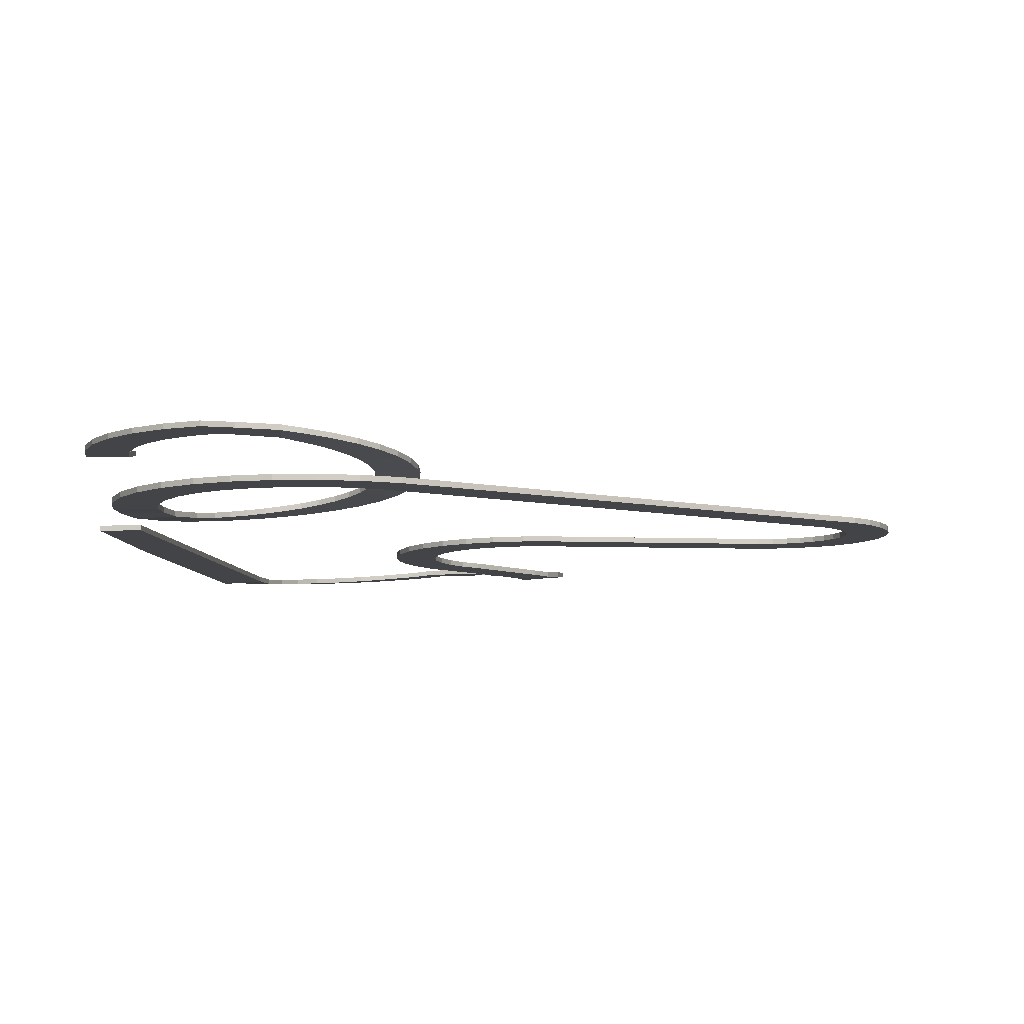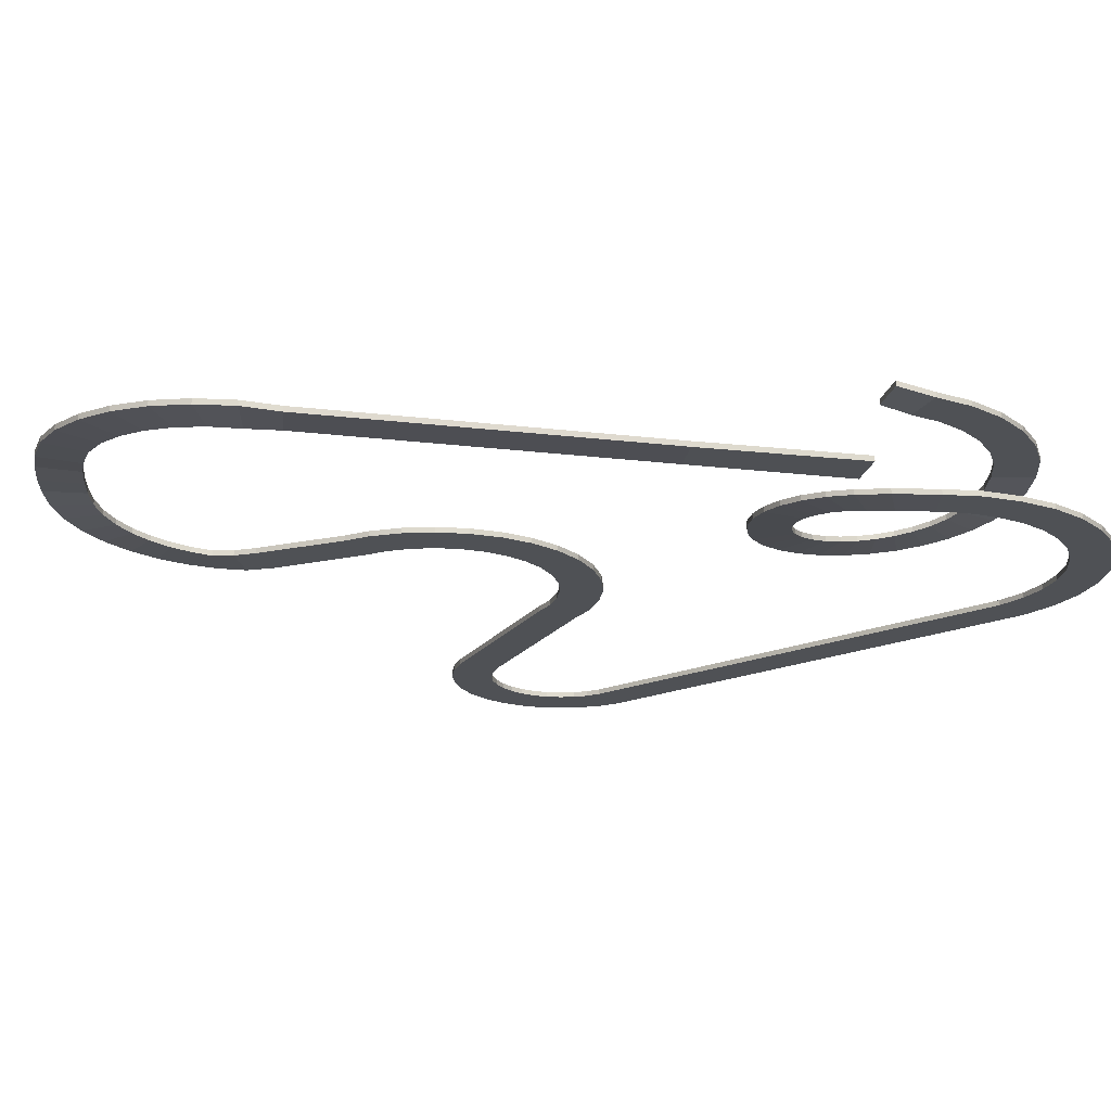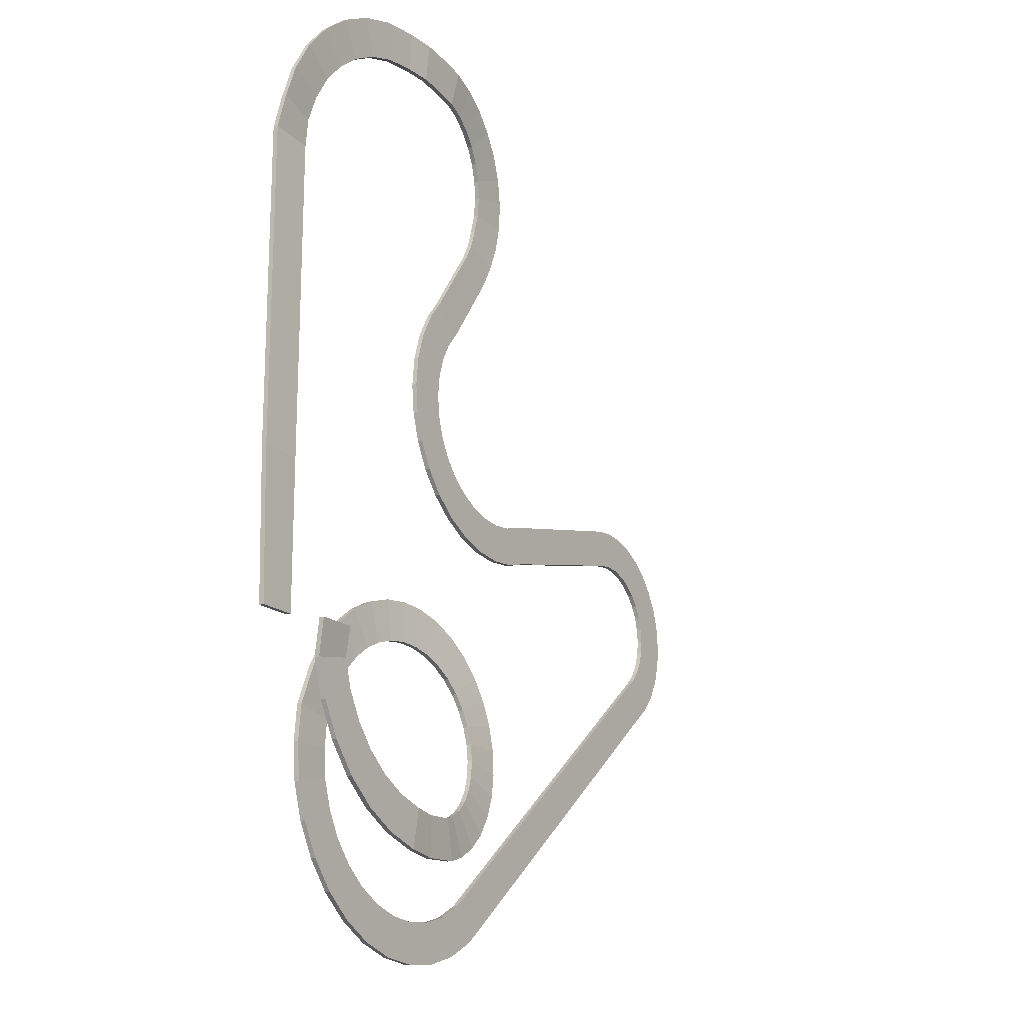
<metadata>
{"format":"obj","ext":"obj","renderer":"f3d","projection":"perspective","resolution":1024,"background":"white","views":[{"elev":-7.7,"azim":-172.3,"up":"+Y"},{"elev":-19.8,"azim":77.5,"up":"+Y"},{"elev":-17.6,"azim":122.2,"up":"+Z"}]}
</metadata>
<code>
o Pedras.011
v 4.758 0.9861 -3.028
v 5.529 0.9861 -3.028
v 4.721 0.8706 -3.569
v 4.758 1.083 -3.028
v 5.529 1.083 -3.028
v 4.721 0.9675 -3.569
v 4.559 0.9675 -4.103
v 5.487 0.9675 -3.708
v 5.277 0.9675 -4.401
v 5.487 0.8706 -3.708
v 5.277 0.8706 -4.401
v 4.559 0.8706 -4.103
v 4.935 0.8706 -5.041
v 4.289 0.8706 -4.609
v 4.474 0.8706 -5.602
v 4.935 0.9675 -5.041
v 4.289 0.9675 -4.609
v 4.474 0.9675 -5.602
v 3.925 0.9675 -5.052
v 3.913 0.9675 -6.062
v 3.273 0.9675 -6.404
v 3.482 0.9675 -5.416
v 3.913 0.8706 -6.062
v 3.273 0.8706 -6.404
v 3.482 0.8706 -5.416
v 2.976 0.8706 -5.686
v 3.925 0.8706 -5.052
v 2.428 0.8703 -5.852
v 2.976 0.9675 -5.686
v 2.428 0.9672 -5.852
v 1.948 0.917 -5.91
v 2.579 0.9672 -6.615
v 1.955 0.9169 -6.686
v 2.579 0.8703 -6.615
v 1.955 0.82 -6.686
v 1.205 0.7708 -6.637
v 1.948 0.8201 -5.91
v 1.347 0.7711 -5.873
v 1.11 0.7219 -5.801
v 1.347 0.868 -5.873
v 1.11 0.8188 -5.801
v 1.205 0.8677 -6.637
v 0.8139 0.8183 -6.519
v 0.3867 0.7675 -6.291
v 0.8139 0.7214 -6.519
v 0.3867 0.6706 -6.291
v 0.01204 0.6199 -5.984
v 0.8182 0.6706 -5.645
v 0.5614 0.6195 -5.434
v 0.8182 0.7675 -5.645
v 0.5614 0.7164 -5.434
v 0.3506 0.6664 -5.178
v 0.01204 0.7168 -5.984
v -0.2954 0.6668 -5.609
v -0.5239 0.6168 -5.182
v -0.2954 0.5699 -5.609
v 0.3506 0.5695 -5.178
v -0.5239 0.5199 -5.182
v -0.6646 0.4699 -4.718
v 0.1938 0.5195 -4.884
v 0.09732 0.4695 -4.566
v 0.1938 0.6164 -4.884
v 0.09732 0.5664 -4.566
v -0.6646 0.5668 -4.718
v 0.06468 0.5175 -4.235
v -0.7121 0.5175 -4.235
v 0.09729 0.4675 -3.905
v 0.06468 0.4206 -4.235
v -0.7121 0.4206 -4.235
v 0.09729 0.3706 -3.905
v 0.1937 0.3195 -3.587
v -0.6646 0.3706 -3.753
v -0.524 0.3199 -3.289
v -0.6646 0.4675 -3.753
v -0.524 0.4168 -3.289
v 0.1937 0.4164 -3.587
v -0.2955 0.3668 -2.862
v 0.3504 0.3664 -3.294
v 0.01194 0.3168 -2.487
v -0.2955 0.2699 -2.862
v 0.3504 0.2695 -3.294
v 0.01194 0.2199 -2.487
v 0.5612 0.2195 -3.037
v 0.3866 0.1699 -2.18
v 0.8181 0.1695 -2.826
v 0.814 0.1199 -1.951
v 0.3866 0.2668 -2.18
v 0.8181 0.2664 -2.826
v 0.814 0.2168 -1.951
v 1.111 0.2164 -2.669
v 1.278 0.1668 -1.811
v 1.429 0.1664 -2.572
v 1.76 0.1168 -1.763
v 1.278 0.06988 -1.811
v 1.429 0.06948 -2.572
v 1.76 0.01988 -1.763
v 2.242 -0.03012 -1.81
v 1.76 0.01948 -2.54
v 2.091 -0.03052 -2.572
v 1.76 0.1164 -2.54
v 2.091 0.06637 -2.572
v 2.409 0.01637 -2.669
v 2.242 0.06677 -1.81
v 2.706 0.01677 -1.951
v 3.134 -0.03323 -2.18
v 2.706 -0.08012 -1.951
v 3.134 -0.1301 -2.18
v 2.409 -0.08052 -2.669
v 2.702 -0.1305 -2.826
v 2.959 -0.1794 -3.036
v 2.702 -0.03363 -2.826
v 2.959 -0.08256 -3.036
v 3.174 -0.1317 -3.299
v 3.508 -0.0825 -2.487
v 3.816 -0.1319 -2.862
v 3.508 -0.1794 -2.487
v 3.816 -0.2288 -2.862
v 3.174 -0.2285 -3.299
v 4.112 -0.2794 -3.396
v 4.381 -0.3297 -4.166
v 3.404 -0.2793 -3.713
v 4.112 -0.1825 -3.396
v 4.381 -0.2328 -4.166
v 3.404 -0.1824 -3.713
v 3.62 -0.2328 -4.334
v 3.672 -0.2324 -4.858
v 3.62 -0.3296 -4.334
v 3.672 -0.3293 -4.858
v 3.619 -0.3384 -5.4
v 4.449 -0.3293 -4.858
v 4.38 -0.3384 -5.551
v 4.449 -0.2325 -4.858
v 4.38 -0.2415 -5.551
v 4.178 -0.2416 -6.218
v 3.619 -0.2415 -5.4
v 3.461 -0.2416 -5.921
v 3.204 -0.2416 -6.401
v 3.461 -0.3385 -5.921
v 3.204 -0.3385 -6.401
v 4.178 -0.3385 -6.218
v 3.85 -0.3385 -6.832
v 3.408 -0.3385 -7.371
v 3.85 -0.2416 -6.832
v 3.408 -0.2416 -7.371
v 2.859 -0.2416 -6.822
v 2.869 -0.2416 -7.813
v 2.438 -0.2416 -7.167
v 2.255 -0.2416 -8.141
v 2.869 -0.3385 -7.813
v 2.438 -0.3385 -7.167
v 2.255 -0.3385 -8.141
v 1.958 -0.3385 -7.423
v 1.589 -0.3385 -8.343
v 0.8953 -0.3385 -8.412
v 1.437 -0.3385 -7.581
v 1.589 -0.2416 -8.343
v 0.8953 -0.2416 -8.412
v 1.437 -0.2416 -7.581
v 1.958 -0.2416 -7.423
v 0.8953 -0.2416 -7.635
v 0.3536 -0.2416 -7.581
v 0.8953 -0.3385 -7.635
v 0.3536 -0.3385 -7.581
v -0.1673 -0.3385 -7.423
v 0.2021 -0.3385 -8.343
v -0.4646 -0.3385 -8.141
v 0.2021 -0.2416 -8.343
v -0.4646 -0.2416 -8.141
v -1.079 -0.2416 -7.813
v -0.1673 -0.2416 -7.423
v -0.6466 -0.2416 -7.167
v -7.444 -0.2416 -1.567
v -0.6466 -0.3385 -7.167
v -1.079 -0.3385 -7.813
v -7.444 -0.3385 -1.567
v -7.721 -0.3385 -1.339
v -7.935 -0.3385 -2.164
v -8.27 -0.3385 -1.889
v -7.935 -0.2416 -2.164
v -8.27 -0.2416 -1.889
v -7.721 -0.2416 -1.339
v -8.541 -0.2416 -1.559
v -8.742 -0.2416 -1.182
v -7.895 -0.2416 -1.127
v -8.541 -0.3385 -1.559
v -8.742 -0.3385 -1.182
v -7.895 -0.3385 -1.127
v -8.025 -0.3385 -0.8849
v -8.104 -0.3385 -0.622
v -8.025 -0.2416 -0.8849
v -8.104 -0.2416 -0.622
v -8.131 -0.2416 -0.3487
v -8.866 -0.2416 -0.7736
v -8.908 -0.2416 -0.3487
v -8.866 -0.3385 -0.7736
v -8.908 -0.3385 -0.3487
v -8.866 -0.3385 0.07615
v -8.131 -0.3385 -0.3487
v -8.104 -0.3385 -0.0754
v -8.025 -0.3385 0.1874
v -8.104 -0.2416 -0.0754
v -8.866 -0.2416 0.07615
v -8.025 -0.2416 0.1874
v -8.742 -0.2416 0.4847
v -7.895 -0.2416 0.4296
v -7.721 -0.2416 0.6419
v -8.541 -0.2416 0.8612
v -7.895 -0.3385 0.4296
v -7.721 -0.3385 0.6419
v -8.541 -0.3385 0.8612
v -8.742 -0.3385 0.4847
v -8.27 -0.3385 1.191
v -7.94 -0.3385 1.462
v -8.27 -0.2416 1.191
v -7.94 -0.2416 1.462
v -7.509 -0.2416 0.8162
v -7.564 -0.2416 1.663
v -7.266 -0.2416 0.9456
v -7.155 -0.2416 1.787
v -7.564 -0.3385 1.663
v -7.266 -0.3385 0.9456
v -7.155 -0.3385 1.787
v -6.73 -0.3385 1.829
v -7.004 -0.3385 1.025
v -6.73 -0.3385 1.052
v -7.004 -0.2416 1.025
v -6.73 -0.2416 1.052
v -6.43 -0.2416 1.023
v -6.73 -0.2416 1.829
v -6.303 -0.2416 1.787
v -2.814 -0.2416 0.9636
v -6.303 -0.3385 1.787
v -2.814 -0.3385 0.9636
v -6.43 -0.3385 1.023
v -3.015 -0.3385 0.2167
v -2.568 -0.3385 0.08098
v -3.015 -0.2416 0.2167
v -2.568 -0.2416 0.08098
v -2.416 -0.2416 0.8429
v -1.993 -0.2416 0.02437
v -1.993 -0.2416 0.8012
v -1.418 -0.2416 0.08098
v -1.993 -0.3385 0.02437
v -1.993 -0.3385 0.8012
v -1.418 -0.3385 0.08098
v -0.8654 -0.3385 0.2486
v -1.57 -0.3385 0.8429
v -1.163 -0.3385 0.9664
v -1.57 -0.2416 0.8429
v -1.163 -0.2416 0.9664
v -0.8654 -0.2416 0.2486
v -0.7876 -0.2416 1.167
v -0.4589 -0.2416 1.437
v -0.356 -0.2416 0.5209
v -0.7876 -0.3385 1.167
v -0.4589 -0.3385 1.437
v -0.356 -0.3385 0.5209
v 0.09045 -0.3385 0.8874
v 0.4569 -0.3385 1.334
v 0.09045 -0.2416 0.8874
v 0.4569 -0.2416 1.334
v 0.7292 -0.2416 1.843
v -0.1891 -0.2416 1.765
v 0.01144 -0.2416 2.141
v -0.1891 -0.3385 1.765
v 0.01144 -0.3385 2.141
v 0.7292 -0.3385 1.843
v 0.1349 -0.3385 2.548
v 0.8968 -0.3385 2.396
v 0.1766 -0.3385 2.971
v 0.1349 -0.2416 2.548
v 0.8968 -0.2416 2.396
v 0.1766 -0.2416 2.971
v 0.1349 -0.2416 3.394
v 0.9534 -0.2416 2.971
v 0.8968 -0.2416 3.546
v 0.9534 -0.3385 2.971
v 0.8968 -0.3385 3.546
v 0.7292 -0.3385 4.098
v 0.1349 -0.3385 3.394
v 0.01144 -0.3385 3.801
v -0.1891 -0.3385 4.176
v 0.01144 -0.2416 3.801
v 0.7292 -0.2416 4.098
v -0.1891 -0.2416 4.176
v 0.4569 -0.2416 4.608
v -0.4524 -0.2413 4.497
v -1.479 -0.2412 5.977
v 0.1651 -0.2416 4.963
v -0.4524 -0.3382 4.497
v -1.479 -0.3381 5.977
v 0.1651 -0.3385 4.963
v -0.8178 -0.3307 6.381
v 0.4569 -0.3385 4.608
v -1.008 -0.3307 6.736
v -0.8178 -0.2338 6.381
v -1.008 -0.2338 6.736
v -1.725 -0.2351 6.439
v -1.115 -0.231 7.088
v -1.151 -0.1785 7.454
v -1.877 -0.1868 6.937
v -1.115 -0.3279 7.088
v -1.151 -0.2754 7.454
v -1.877 -0.2837 6.937
v -1.725 -0.3319 6.439
v -1.928 -0.2337 7.455
v -1.877 -0.1837 7.974
v -1.928 -0.1368 7.455
v -1.877 -0.08678 7.974
v -1.725 -0.03678 8.472
v -1.115 -0.1285 7.821
v -1.008 -0.07849 8.173
v -1.115 -0.2254 7.821
v -1.008 -0.1754 8.173
v -1.725 -0.1337 8.472
v -0.8343 -0.1254 8.498
v -0.6007 -0.07538 8.783
v -1.48 -0.08367 8.931
v -0.8343 -0.02849 8.498
v -0.6007 0.02151 8.783
v -1.48 0.01322 8.931
v -1.149 0.06322 9.333
v -0.747 0.1132 9.664
v -1.149 -0.03367 9.333
v -0.747 0.01633 9.664
v -0.2877 0.06566 9.909
v -0.3161 -0.02538 9.017
v 0.008823 0.02383 9.191
v -0.3161 0.07151 9.017
v 0.008823 0.1207 9.191
v -0.2877 0.1625 9.909
v 0.3907 0.1702 9.307
v 0.213 0.2122 10.06
v 0.8154 0.1705 9.38
v 0.3907 0.07334 9.307
v 0.213 0.1153 10.06
v 0.8154 0.07366 9.38
v 1.346 0.0735 9.433
v 0.7116 0.1157 10.15
v 1.299 0.1155 10.21
v 0.7116 0.2125 10.15
v 1.299 0.2124 10.21
v 1.346 0.1704 9.433
v 1.874 0.1621 10.22
v 2.622 0.1125 10.15
v 1.848 0.1202 9.444
v 1.874 0.06525 10.22
v 2.622 0.01565 10.15
v 1.848 0.02332 9.444
v 2.473 -0.02618 9.386
v 3.002 -0.07567 9.225
v 2.473 0.07071 9.386
v 3.002 0.02121 9.225
v 3.491 -0.02879 8.964
v 3.298 0.06304 9.943
v 3.922 0.01303 9.61
v 3.298 -0.03385 9.943
v 3.922 -0.08385 9.61
v 3.491 -0.1257 8.964
v 4.469 -0.1339 9.161
v 4.918 -0.1839 8.615
v 3.92 -0.1757 8.611
v 4.469 -0.03697 9.161
v 4.918 -0.08697 8.615
v 3.92 -0.07879 8.611
v 4.272 -0.1288 8.182
v 4.533 -0.1788 7.693
v 4.272 -0.2257 8.182
v 4.533 -0.2757 7.693
v 5.251 -0.2339 7.991
v 4.696 -0.328 7.158
v 5.456 -0.2839 7.314
v 4.761 -0.3303 6.564
v 4.696 -0.2311 7.158
v 5.456 -0.187 7.314
v 4.761 -0.2335 6.564
v 5.571 -0.2696 6.658
v 4.761 -0.2416 0.3103
v 5.571 -0.2759 0.3616
v 4.761 -0.2416 -2.616
v 4.761 -0.3385 0.3103
v 5.571 -0.3728 0.3616
v 4.761 -0.3385 -2.616
v 5.534 -0.3385 -2.616
v 5.534 -0.2416 -2.616
v 5.571 -0.3665 6.658
v 5.251 -0.137 7.991
v -2.416 -0.3385 0.8429
v -7.509 -0.3385 0.8162
v 2.859 -0.3385 -6.822
v 1.111 0.1195 -2.669
v 0.5612 0.3164 -3.037
f 1 2 5 4
f 2 1 3 10
f 3 1 4 6
f 5 8 6 4
f 12 3 6 7
f 7 6 8 9
f 2 10 8 5
f 10 11 9 8
f 12 11 10 3
f 12 14 13 11
f 11 13 16 9
f 14 27 15 13
f 13 15 18 16
f 17 16 18 19
f 7 9 16 17
f 19 18 20 22
f 15 23 20 18
f 23 24 21 20
f 21 29 22 20
f 24 23 25 26
f 27 25 23 15
f 26 25 22 29
f 25 27 19 22
f 27 14 17 19
f 34 24 26 28
f 28 26 29 30
f 32 30 29 21
f 37 28 30 31
f 33 31 30 32
f 34 35 33 32
f 24 34 32 21
f 35 34 28 37
f 35 36 42 33
f 35 37 38 36
f 38 37 31 40
f 39 38 40 41
f 36 38 39 45
f 42 43 41 40
f 33 42 40 31
f 36 45 43 42
f 45 46 44 43
f 41 43 44 50
f 39 48 46 45
f 46 47 53 44
f 49 47 46 48
f 48 39 41 50
f 49 48 50 51
f 51 50 44 53
f 57 49 51 52
f 52 51 53 54
f 47 56 54 53
f 55 62 52 54
f 56 58 55 54
f 57 56 47 49
f 58 56 57 60
f 58 59 64 55
f 59 58 60 61
f 61 60 62 63
f 60 57 52 62
f 64 63 62 55
f 66 65 63 64
f 68 61 63 65
f 66 74 67 65
f 70 68 65 67
f 69 59 61 68
f 69 68 70 72
f 71 70 67 76
f 71 73 72 70
f 69 72 74 66
f 72 73 75 74
f 76 67 74 75
f 78 76 75 77
f 73 80 77 75
f 392 78 77 79
f 80 82 79 77
f 81 80 73 71
f 83 82 80 81
f 84 82 83 85
f 82 84 87 79
f 86 84 85 391
f 84 86 89 87
f 89 90 88 87
f 87 88 392 79
f 92 90 89 91
f 86 94 91 89
f 92 91 93 100
f 94 96 93 91
f 95 98 96 94
f 95 94 86 391
f 96 97 103 93
f 98 99 97 96
f 99 98 100 101
f 98 95 92 100
f 100 93 103 101
f 108 99 101 102
f 101 103 104 102
f 97 106 104 103
f 106 107 105 104
f 102 104 105 111
f 108 109 107 106
f 99 108 106 97
f 109 108 102 111
f 109 110 116 107
f 110 109 111 112
f 111 105 114 112
f 118 110 112 113
f 115 113 112 114
f 107 116 114 105
f 116 117 115 114
f 117 116 110 118
f 119 117 118 121
f 117 119 122 115
f 119 120 123 122
f 127 120 119 121
f 125 124 122 123
f 122 124 113 115
f 121 118 113 124
f 127 121 124 125
f 132 126 125 123
f 128 127 125 126
f 130 120 127 128
f 129 128 126 135
f 130 128 129 131
f 120 130 132 123
f 130 131 133 132
f 132 133 135 126
f 131 140 134 133
f 134 136 135 133
f 138 129 135 136
f 139 138 136 137
f 137 136 134 143
f 139 141 140 138
f 140 131 129 138
f 140 141 143 134
f 139 390 142 141
f 141 142 144 143
f 137 143 144 145
f 147 145 144 146
f 142 149 146 144
f 147 146 148 159
f 149 151 148 146
f 150 152 151 149
f 150 149 142 390
f 155 153 151 152
f 151 153 156 148
f 153 154 157 156
f 155 162 154 153
f 158 156 157 160
f 158 159 148 156
f 155 152 159 158
f 162 155 158 160
f 163 162 160 161
f 157 167 161 160
f 154 162 163 165
f 164 163 161 170
f 166 165 163 164
f 154 165 167 157
f 165 166 168 167
f 168 170 161 167
f 166 174 169 168
f 171 170 168 169
f 173 164 170 171
f 171 169 179 172
f 175 173 171 172
f 173 174 166 164
f 173 175 177 174
f 176 175 172 181
f 178 177 175 176
f 177 178 180 179
f 174 177 179 169
f 180 181 172 179
f 181 180 182 184
f 178 185 182 180
f 185 186 183 182
f 183 190 184 182
f 186 185 187 188
f 176 187 185 178
f 188 187 184 190
f 187 176 181 184
f 195 186 188 189
f 189 188 190 191
f 193 191 190 183
f 198 189 191 192
f 194 192 191 193
f 186 195 193 183
f 195 196 194 193
f 196 195 189 198
f 196 197 202 194
f 196 198 199 197
f 199 198 192 201
f 197 199 200 211
f 200 199 201 203
f 202 204 203 201
f 194 202 201 192
f 204 207 205 203
f 208 200 203 205
f 209 208 205 206
f 205 207 214 206
f 208 209 212 210
f 211 200 208 210
f 211 210 207 204
f 210 212 214 207
f 213 212 209 389
f 212 213 215 214
f 215 216 206 214
f 218 216 215 217
f 213 220 217 215
f 219 226 218 217
f 220 222 219 217
f 222 220 221 224
f 221 220 213 389
f 222 223 229 219
f 224 225 223 222
f 225 224 226 227
f 224 221 218 226
f 226 219 229 227
f 234 225 227 228
f 227 229 230 228
f 223 232 230 229
f 232 233 231 230
f 228 230 231 237
f 225 234 232 223
f 234 235 233 232
f 235 234 228 237
f 235 236 388 233
f 236 235 237 238
f 237 231 239 238
f 238 239 241 240
f 243 236 238 240
f 240 241 249 242
f 245 243 240 242
f 236 243 244 388
f 243 245 247 244
f 246 245 242 251
f 245 246 248 247
f 247 248 250 249
f 244 247 249 241
f 242 249 250 251
f 252 254 251 250
f 248 255 252 250
f 255 256 253 252
f 253 260 254 252
f 256 255 257 258
f 255 248 246 257
f 258 257 254 260
f 257 246 251 254
f 259 265 256 258
f 259 258 260 261
f 261 260 253 263
f 267 259 261 262
f 264 262 261 263
f 265 266 264 263
f 256 265 263 253
f 266 265 259 267
f 266 267 269 268
f 266 268 271 264
f 268 269 277 270
f 268 270 273 271
f 271 273 275 272
f 264 271 272 262
f 270 280 274 273
f 273 274 276 275
f 277 269 272 275
f 278 277 275 276
f 270 277 278 280
f 279 278 276 284
f 280 278 279 281
f 280 281 283 274
f 282 281 279 294
f 281 282 285 283
f 285 286 284 283
f 274 283 284 276
f 287 289 286 285
f 282 290 287 285
f 290 291 288 287
f 288 296 289 287
f 291 290 292 293
f 290 282 294 292
f 293 292 289 296
f 292 294 286 289
f 294 279 284 286
f 295 293 296 297
f 295 305 291 293
f 297 296 288 298
f 301 299 297 298
f 302 295 297 299
f 303 302 299 300
f 308 300 299 301
f 306 304 302 303
f 304 305 295 302
f 305 304 301 298
f 304 306 308 301
f 306 307 309 308
f 307 306 303 313
f 309 311 300 308
f 307 315 310 309
f 309 310 312 311
f 314 313 311 312
f 313 303 300 311
f 307 313 314 315
f 315 314 316 318
f 316 314 312 319
f 317 316 319 320
f 316 317 324 318
f 319 321 322 320
f 310 321 319 312
f 318 324 322 321
f 315 318 321 310
f 324 325 323 322
f 329 320 322 323
f 327 325 324 317
f 325 326 331 323
f 327 328 326 325
f 328 327 329 330
f 327 317 320 329
f 329 323 331 330
f 330 331 333 332
f 335 328 330 332
f 332 333 341 334
f 337 335 332 334
f 328 335 336 326
f 335 337 339 336
f 338 337 334 343
f 340 339 337 338
f 339 340 342 341
f 336 339 341 333
f 342 343 334 341
f 346 343 342 344
f 340 347 344 342
f 347 348 345 344
f 352 346 344 345
f 350 348 347 349
f 349 347 340 338
f 349 338 343 346
f 350 349 346 352
f 351 350 352 353
f 350 351 357 348
f 352 345 355 353
f 359 351 353 354
f 355 356 354 353
f 357 358 356 355
f 348 357 355 345
f 357 351 359 358
f 360 358 359 362
f 358 360 363 356
f 360 361 364 363
f 360 362 368 361
f 363 365 354 356
f 363 364 366 365
f 362 359 354 365
f 368 362 365 366
f 369 368 366 367
f 366 364 387 367
f 368 369 370 361
f 370 369 371 372
f 371 369 367 374
f 372 371 373 386
f 373 371 374 376
f 387 375 374 367
f 375 377 376 374
f 379 378 376 377
f 381 373 376 378
f 385 380 378 379
f 383 381 378 380
f 384 382 381 383
f 382 386 373 381
f 384 383 380 385
f 382 384 385 379
f 386 382 379 377
f 372 386 377 375
f 370 372 375 387
f 361 370 387 364
f 326 336 333 331
f 291 305 298 288
f 269 267 262 272
f 388 244 241 239
f 233 388 239 231
f 221 389 216 218
f 389 209 206 216
f 197 211 204 202
f 152 150 147 159
f 150 390 145 147
f 390 139 137 145
f 95 391 90 92
f 391 85 88 90
f 85 83 392 88
f 83 81 78 392
f 81 71 76 78
f 59 69 66 64
f 14 12 7 17

</code>
